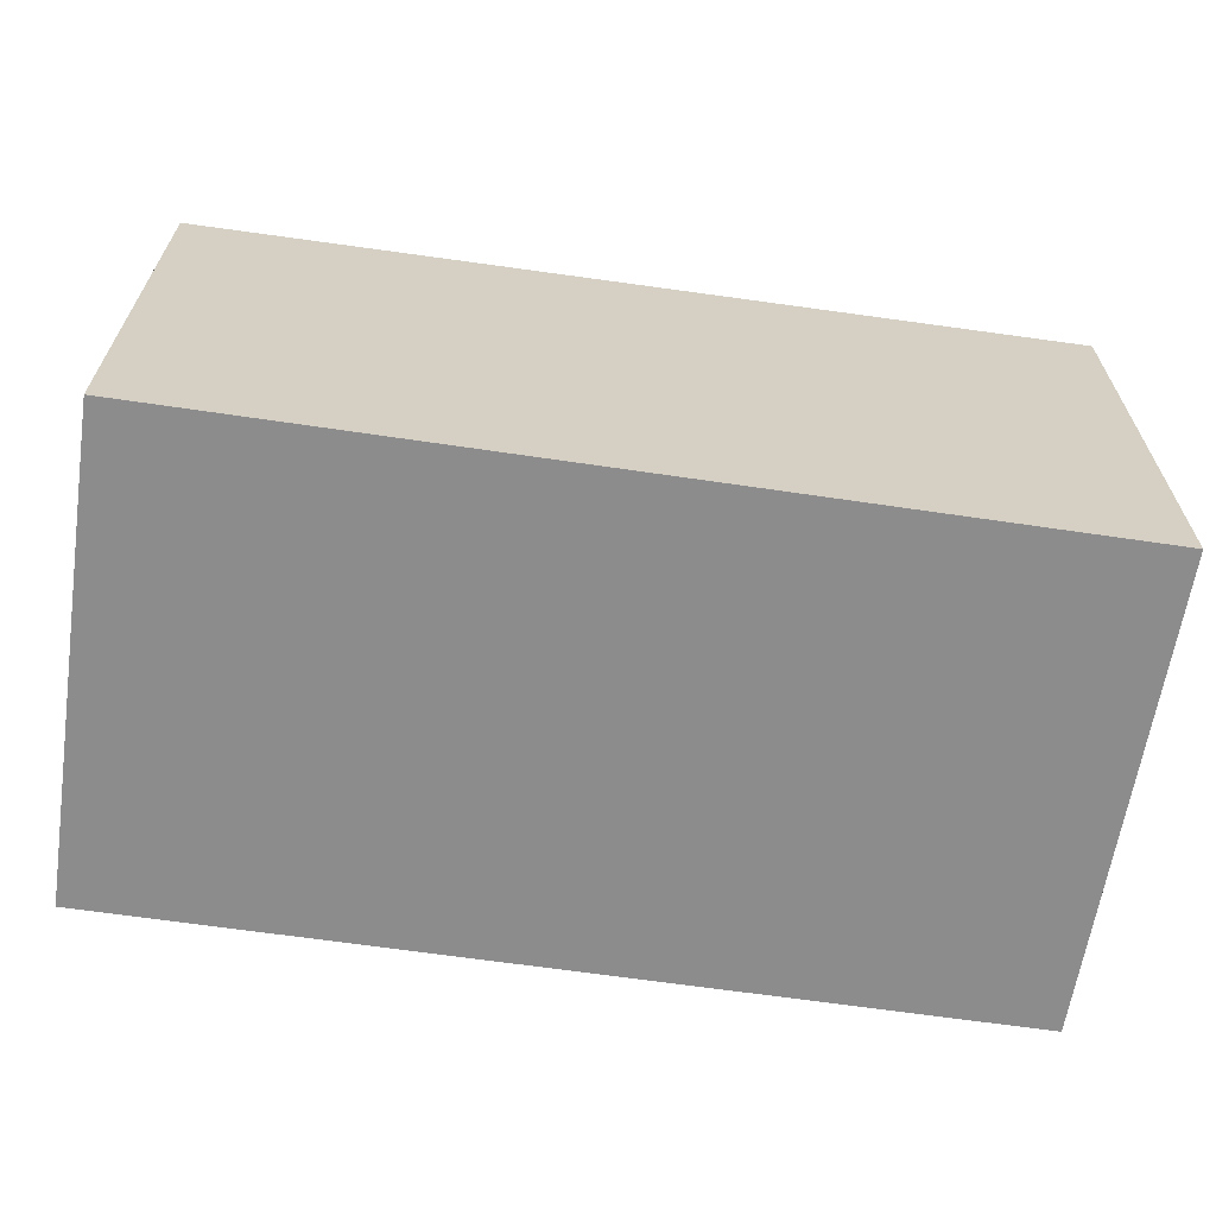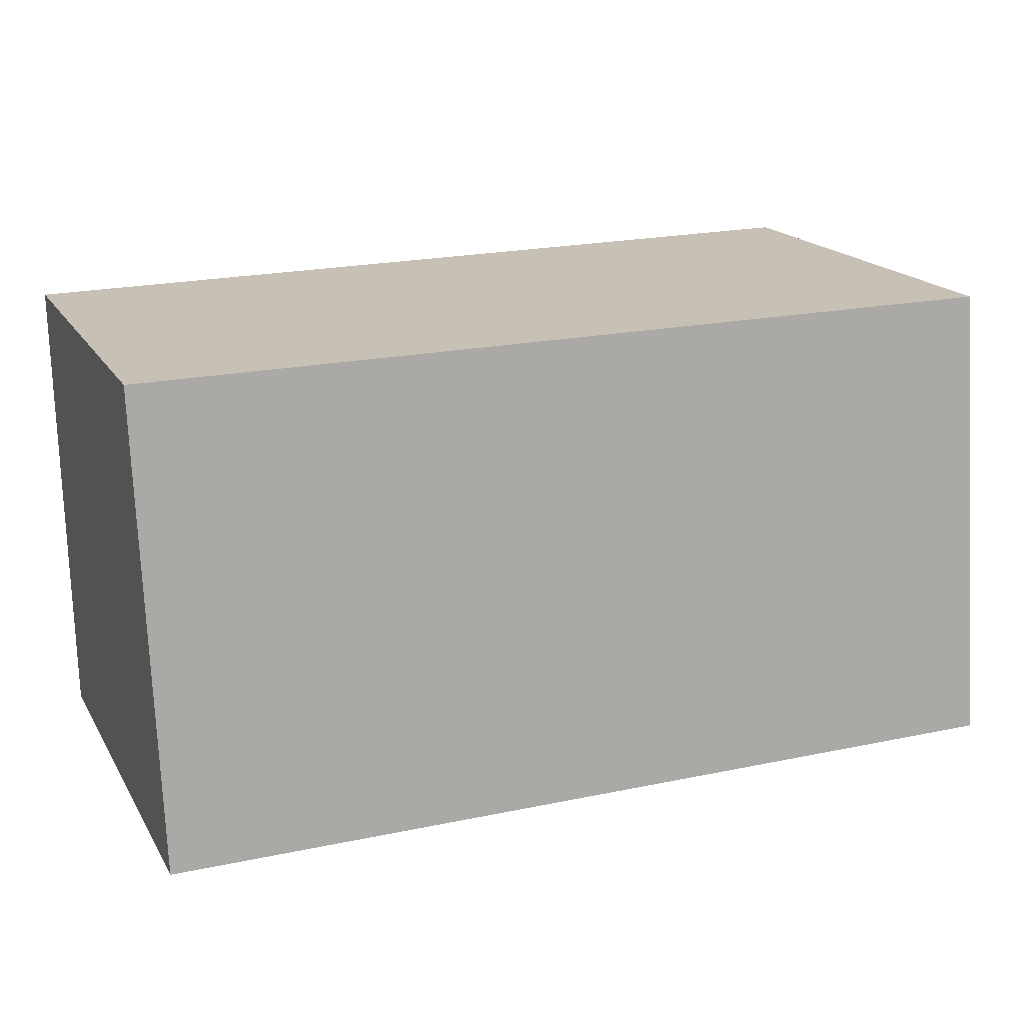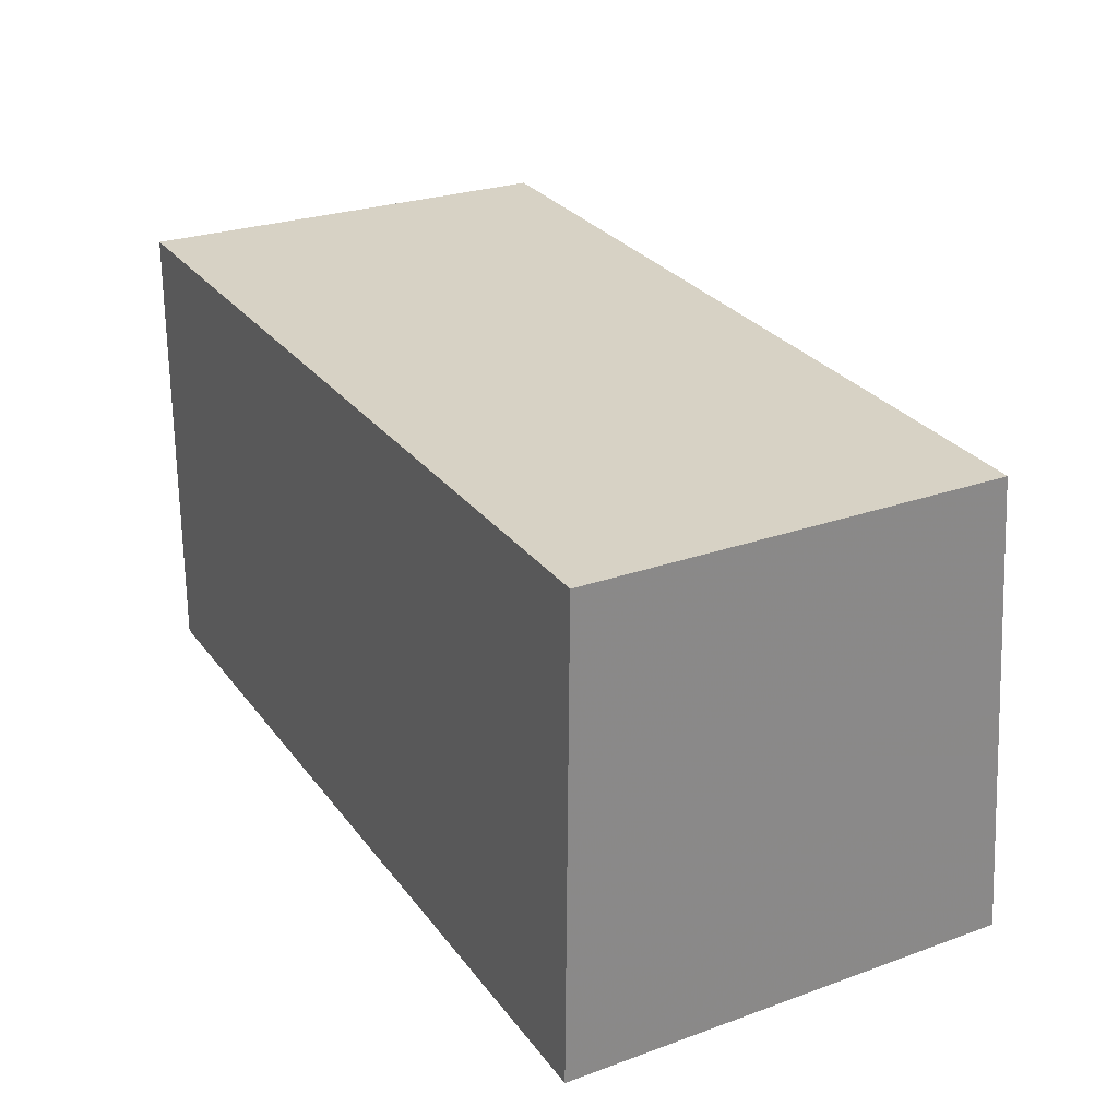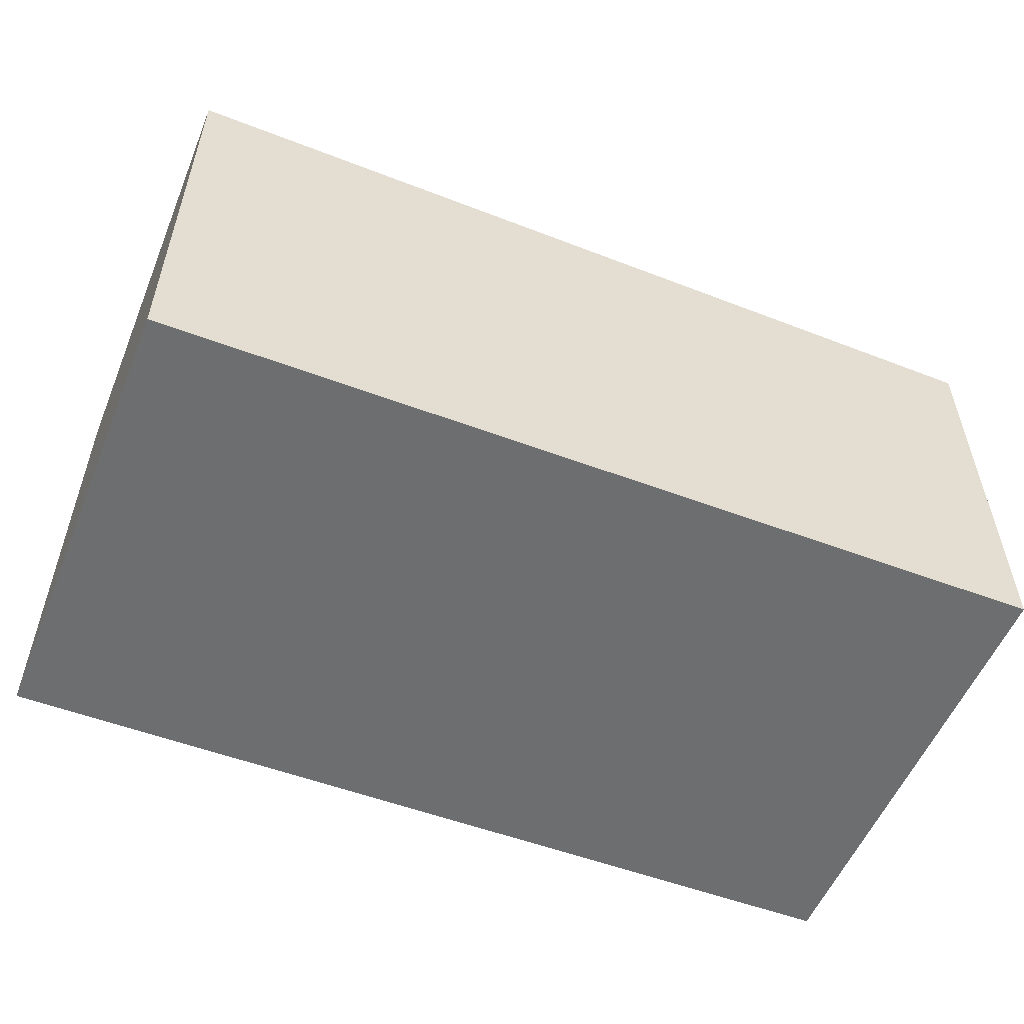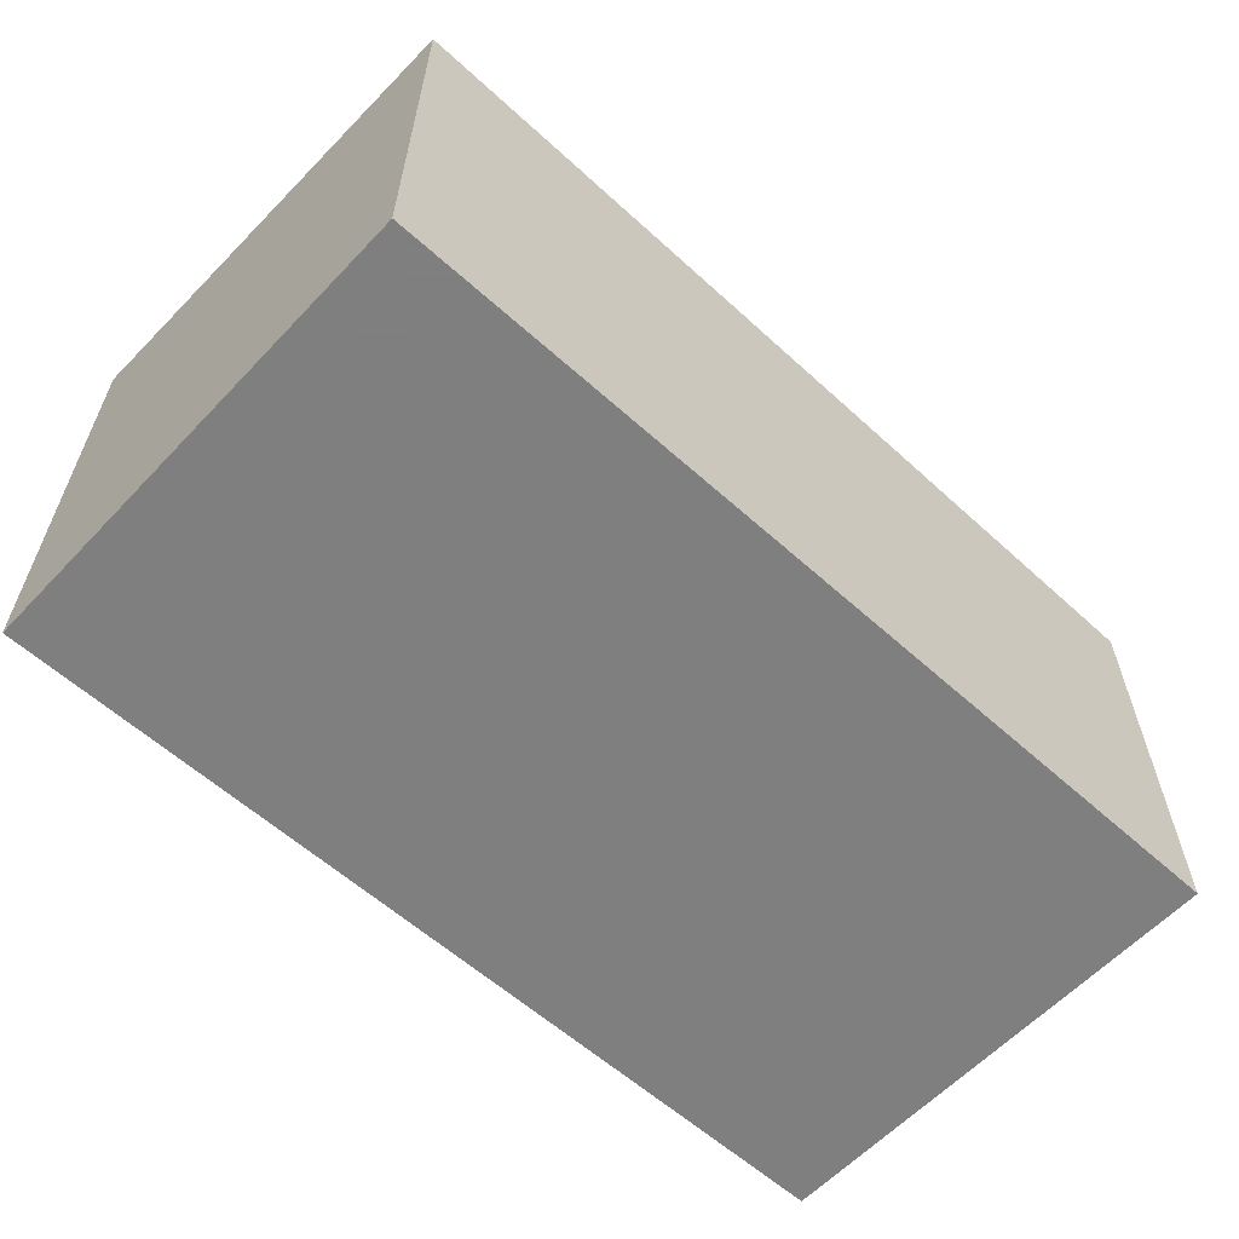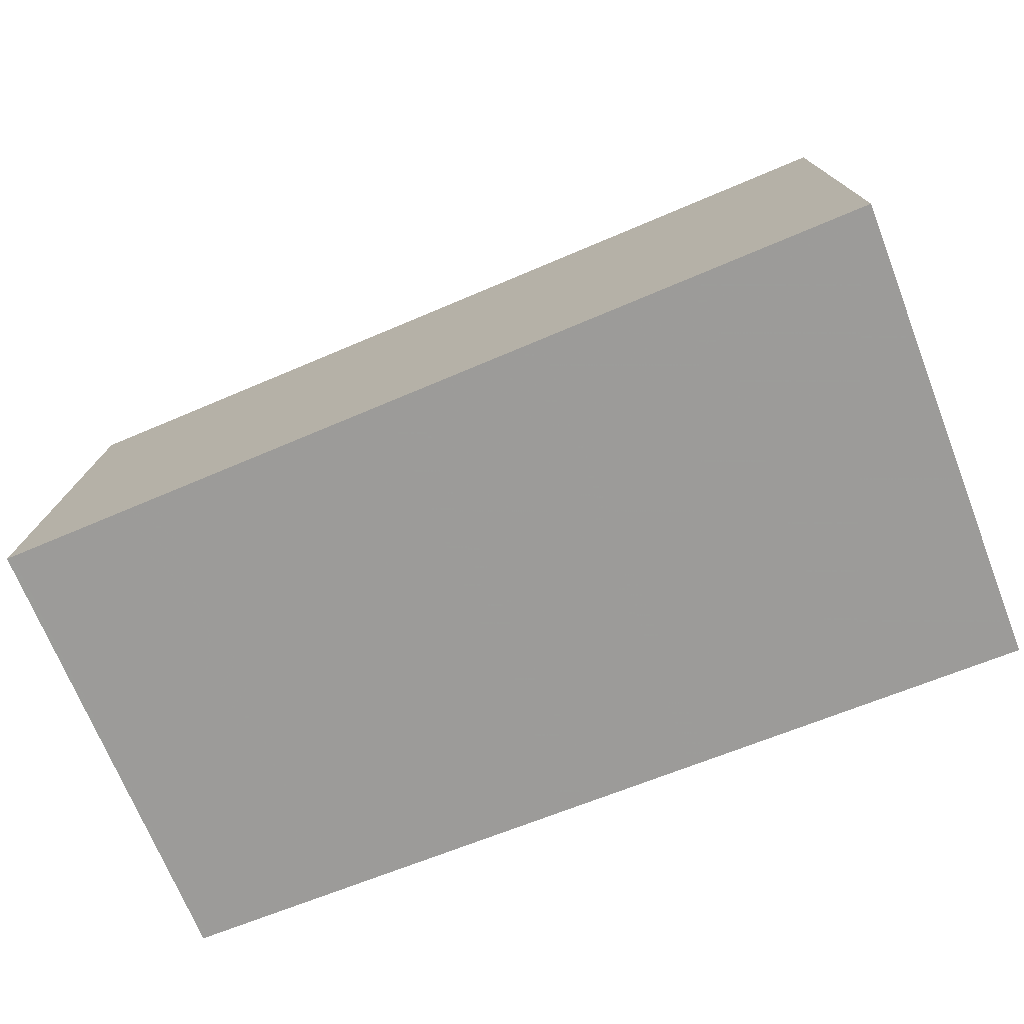
<metadata>
{"format":"obj","ext":"obj","renderer":"f3d","projection":"perspective","resolution":1024,"background":"white","views":[{"elev":-64.2,"azim":-7.6,"up":"+Z"},{"elev":18.3,"azim":-22.1,"up":"+Y"},{"elev":26.6,"azim":-119.2,"up":"+Y"},{"elev":-54.3,"azim":159.2,"up":"+Z"},{"elev":-59.9,"azim":138.2,"up":"+Z"},{"elev":-69.5,"azim":21.4,"up":"+Y"}]}
</metadata>
<code>
v -540 -224.8 2.982
v -539.9 -228 3.276
v -545.9 -228.1 3.124
v -546 -224.8 2.831
v -546 -226.4 2.976
v -539.9 -226.4 3.128
v -545.1 -226.4 2.998
v -545.1 -224.8 2.852
v -545.1 -228 3.146
v -546 -225.9 2.929
v -545.1 -225.9 2.951
v -540 -225.8 3.081
v -539.9 -227.3 3.213
v -545.1 -227.4 3.083
v -546 -227.4 3.061
v -542.2 -227.3 3.157
v -542.2 -226.4 3.072
v -542.2 -225.9 3.024
v -542.2 -224.8 2.926
v -542.1 -228 3.22
v -543 -226.4 3.052
v -543 -227.3 3.136
v -543 -225.9 3.004
v -543 -224.8 2.906
v -543 -228 3.199
v -543.2 -227.3 3.13
v -543.3 -226.4 3.045
v -543.3 -225.9 2.997
v -543.3 -224.8 2.899
v -543.2 -228 3.193
v -544.9 -226.4 3.004
v -544.9 -227.4 3.089
v -544.9 -225.9 2.956
v -544.9 -224.8 2.858
v -544.8 -228 3.151
v -542.3 -226.4 3.069
v -542.3 -227.3 3.154
v -542.3 -225.9 3.022
v -542.3 -224.8 2.923
v -542.3 -228 3.217
v -543 -227.3 3.135
v -543.1 -226.4 3.05
v -543.1 -225.9 3.002
v -543.1 -224.8 2.903
v -543 -228 3.197
v -545.9 -225.9 2.93
v -545.9 -226.4 2.977
v -545.9 -227.4 3.062
v -546 -224.8 2.832
v -545.9 -228.1 3.125
v -540 -227.3 3.212
v -540 -226.4 3.127
v -540 -225.8 3.079
v -540 -224.8 2.981
v -540 -228 3.275
v -541.1 -226.4 3.1
v -541.1 -227.3 3.184
v -541.1 -225.8 3.052
v -541.1 -224.8 2.954
v -541.1 -228 3.247
v -540 -225.8 3.081
v -540 -224.8 2.982
v -540 -224.8 0
v -540 -225.8 4.441e-16
v -540 -228 3.275
v -539.9 -228 3.276
v -539.9 -228 0
v -540 -228 4.441e-16
v -546 -227.4 3.061
v -545.9 -228.1 3.124
v -545.9 -228.1 4.441e-16
v -546 -227.4 0
v -546 -224.8 2.832
v -546 -224.8 2.831
v -546 -224.8 0
v -546 -224.8 4.441e-16
v -546 -225.9 2.929
v -546 -226.4 2.976
v -546 -226.4 0
v -546 -225.9 0
v -539.9 -227.3 3.213
v -539.9 -226.4 3.128
v -539.9 -226.4 0
v -539.9 -227.3 0
v -544.9 -224.8 2.858
v -545.1 -224.8 2.852
v -545.1 -224.8 0
v -544.9 -224.8 4.441e-16
v -545.9 -228.1 3.125
v -545.1 -228 3.146
v -545.1 -228 0
v -545.9 -228.1 0
v -546 -224.8 2.831
v -546 -225.9 2.929
v -546 -225.9 0
v -546 -224.8 0
v -539.9 -226.4 3.128
v -540 -225.8 3.081
v -540 -225.8 4.441e-16
v -539.9 -226.4 0
v -539.9 -228 3.276
v -539.9 -227.3 3.213
v -539.9 -227.3 0
v -539.9 -228 0
v -546 -226.4 2.976
v -546 -227.4 3.061
v -546 -227.4 0
v -546 -226.4 0
v -541.1 -224.8 2.954
v -542.2 -224.8 2.926
v -542.2 -224.8 0
v -541.1 -224.8 0
v -542.3 -228 3.217
v -542.1 -228 3.22
v -542.1 -228 0
v -542.3 -228 0
v -542.3 -224.8 2.923
v -543 -224.8 2.906
v -543 -224.8 0
v -542.3 -224.8 0
v -543 -228 3.197
v -543 -228 3.199
v -543 -228 0
v -543 -228 0
v -543.1 -224.8 2.903
v -543.3 -224.8 2.899
v -543.3 -224.8 0
v -543.1 -224.8 0
v -544.8 -228 3.151
v -543.2 -228 3.193
v -543.2 -228 0
v -544.8 -228 0
v -543.3 -224.8 2.899
v -544.9 -224.8 2.858
v -544.9 -224.8 4.441e-16
v -543.3 -224.8 0
v -545.1 -228 3.146
v -544.8 -228 3.151
v -544.8 -228 0
v -545.1 -228 0
v -542.2 -224.8 2.926
v -542.3 -224.8 2.923
v -542.3 -224.8 0
v -542.2 -224.8 0
v -543 -228 3.199
v -542.3 -228 3.217
v -542.3 -228 0
v -543 -228 0
v -543 -224.8 2.906
v -543.1 -224.8 2.903
v -543.1 -224.8 0
v -543 -224.8 0
v -543.2 -228 3.193
v -543 -228 3.197
v -543 -228 0
v -543.2 -228 0
v -545.1 -224.8 2.852
v -546 -224.8 2.832
v -546 -224.8 4.441e-16
v -545.1 -224.8 0
v -545.9 -228.1 3.124
v -545.9 -228.1 3.125
v -545.9 -228.1 0
v -545.9 -228.1 4.441e-16
v -540 -224.8 2.982
v -540 -224.8 2.981
v -540 -224.8 4.441e-16
v -540 -224.8 0
v -541.1 -228 3.247
v -540 -228 3.275
v -540 -228 4.441e-16
v -541.1 -228 0
v -540 -224.8 2.981
v -541.1 -224.8 2.954
v -541.1 -224.8 0
v -540 -224.8 4.441e-16
v -542.1 -228 3.22
v -541.1 -228 3.247
v -541.1 -228 0
v -542.1 -228 0
v -540 -224.8 0
v -539.9 -228 0
v -545.9 -228.1 0
v -546 -224.8 0
f 52 6 13 51
f 53 12 6 52
f 47 5 10 46
f 48 15 5 47
f 46 10 4 49
f 54 1 12 53
f 51 13 2 55
f 50 3 15 48
f 42 21 22 41
f 43 23 21 42
f 44 24 23 43
f 41 22 25 45
f 37 22 21 36
f 36 21 23 38
f 38 23 24 39
f 40 25 22 37
f 32 14 7 31
f 31 7 11 33
f 33 11 8 34
f 35 9 14 32
f 31 27 26 32
f 33 28 27 31
f 34 29 28 33
f 32 26 30 35
f 36 17 16 37
f 38 18 17 36
f 39 19 18 38
f 37 16 20 40
f 41 26 27 42
f 42 27 28 43
f 43 28 29 44
f 45 30 26 41
f 46 11 7 47
f 47 7 14 48
f 49 8 11 46
f 48 14 9 50
f 57 16 17 56
f 56 17 18 58
f 58 18 19 59
f 60 20 16 57
f 56 52 51 57
f 58 53 52 56
f 59 54 53 58
f 57 51 55 60
f 62 63 64 61
f 66 67 68 65
f 70 71 72 69
f 74 75 76 73
f 78 79 80 77
f 82 83 84 81
f 86 87 88 85
f 90 91 92 89
f 94 95 96 93
f 98 99 100 97
f 102 103 104 101
f 106 107 108 105
f 110 111 112 109
f 114 115 116 113
f 118 119 120 117
f 122 123 124 121
f 126 127 128 125
f 130 131 132 129
f 134 135 136 133
f 138 139 140 137
f 142 143 144 141
f 146 147 148 145
f 150 151 152 149
f 154 155 156 153
f 158 159 160 157
f 162 163 164 161
f 166 167 168 165
f 170 171 172 169
f 174 175 176 173
f 178 179 180 177
f 182 183 184 181

</code>
